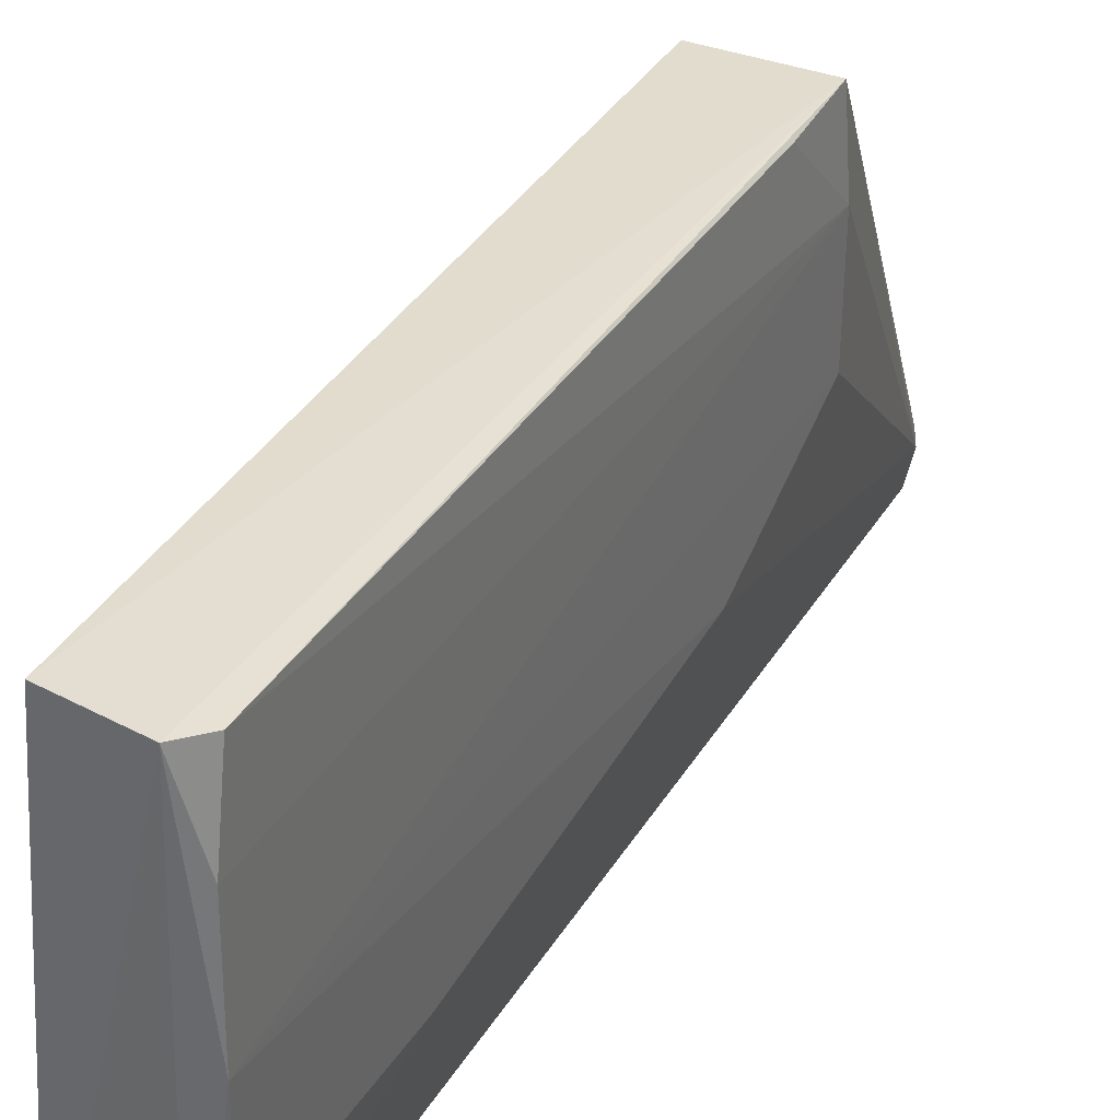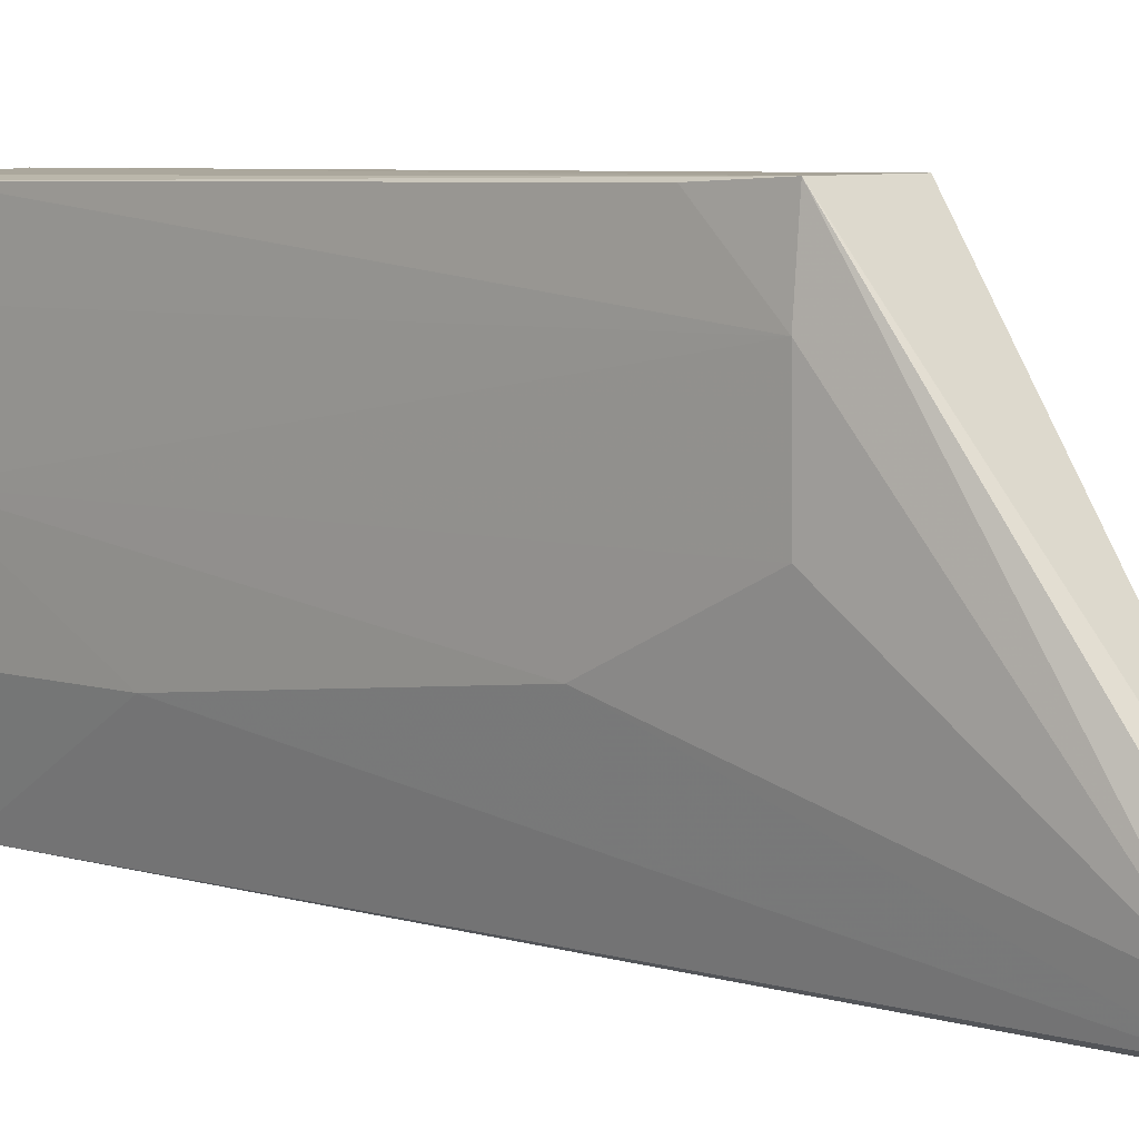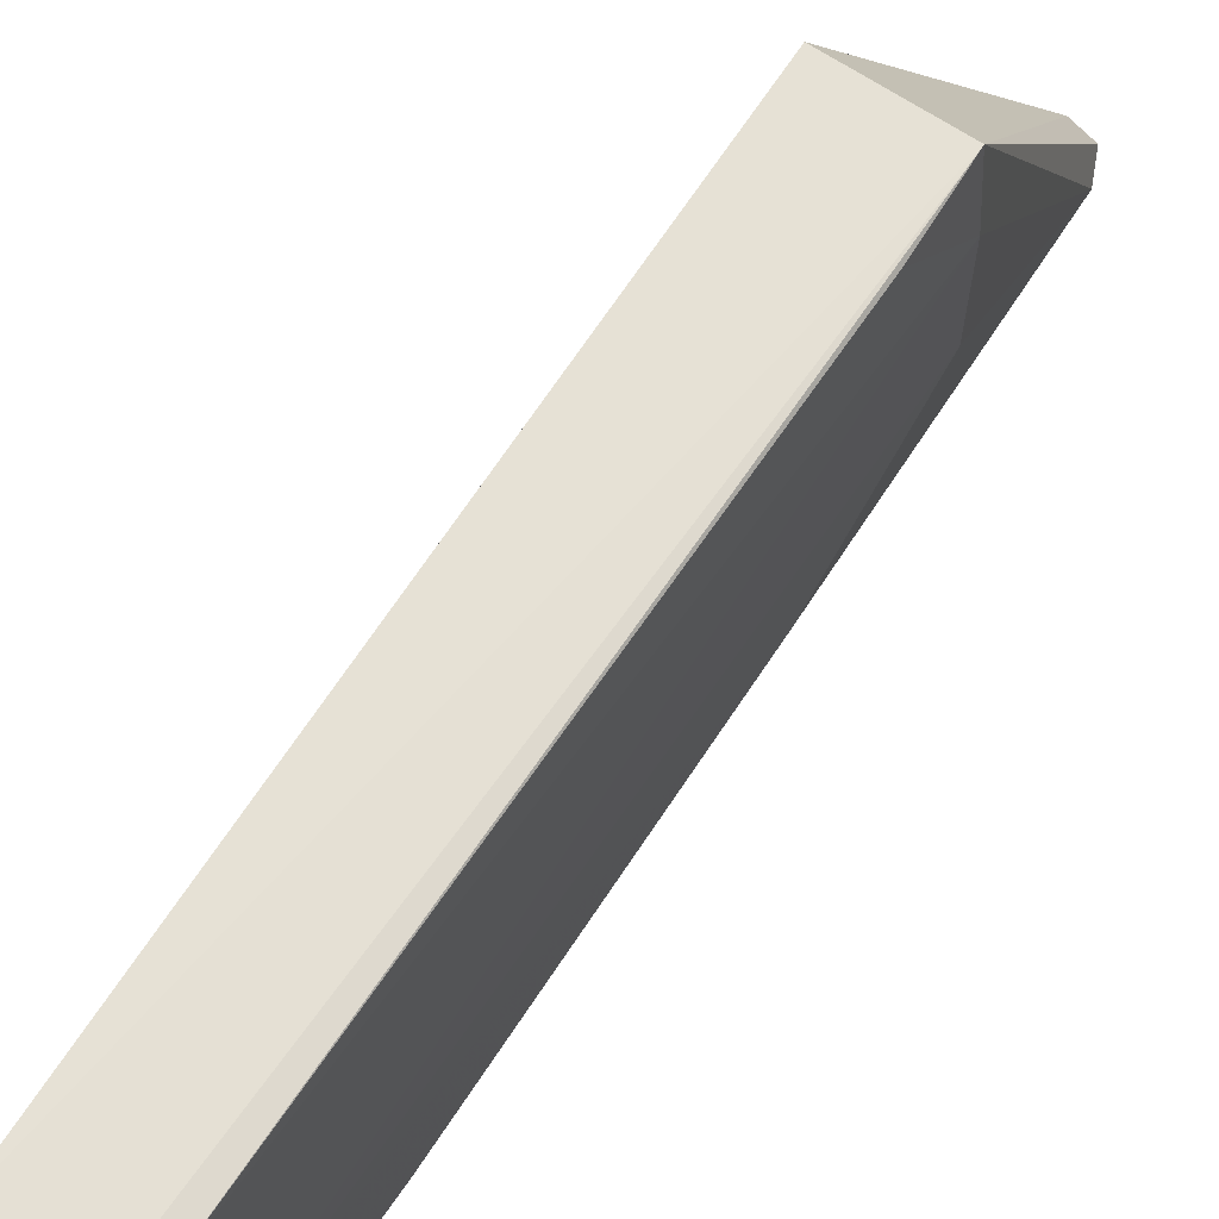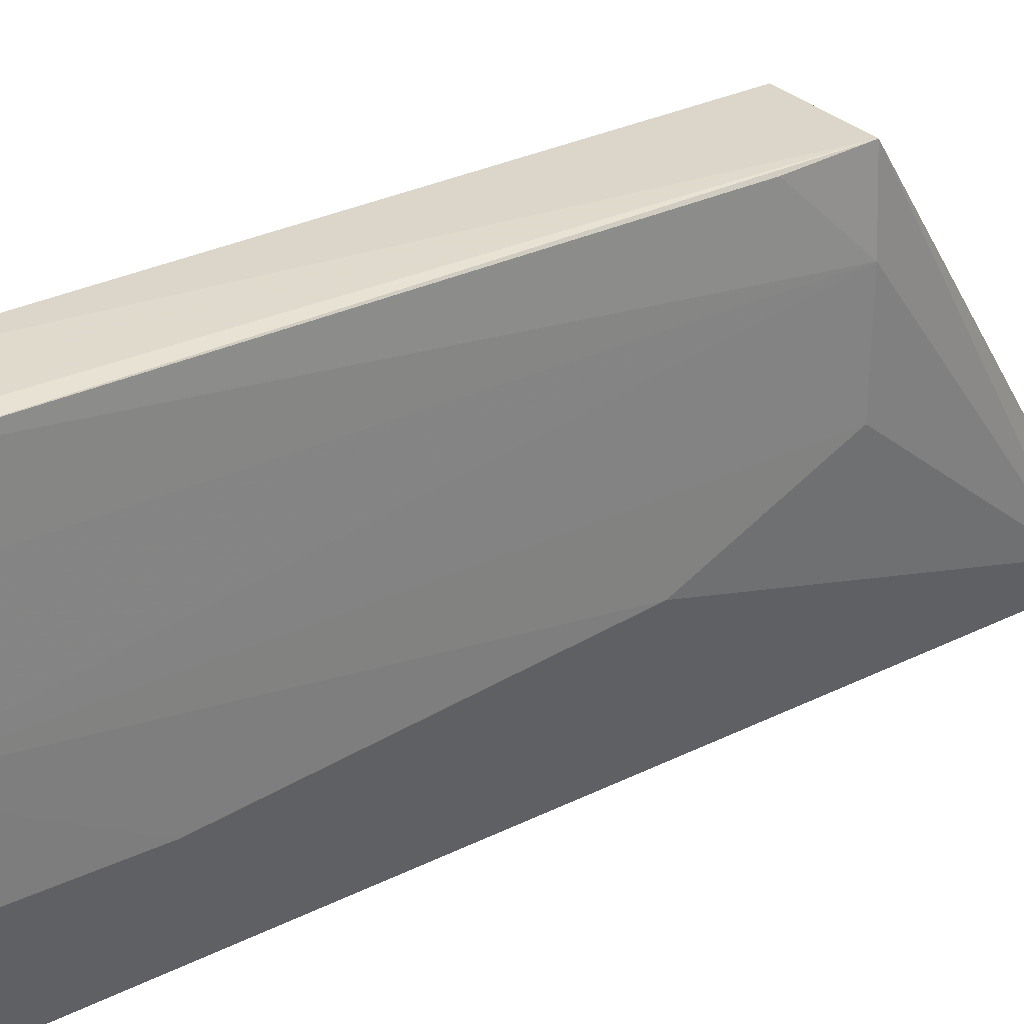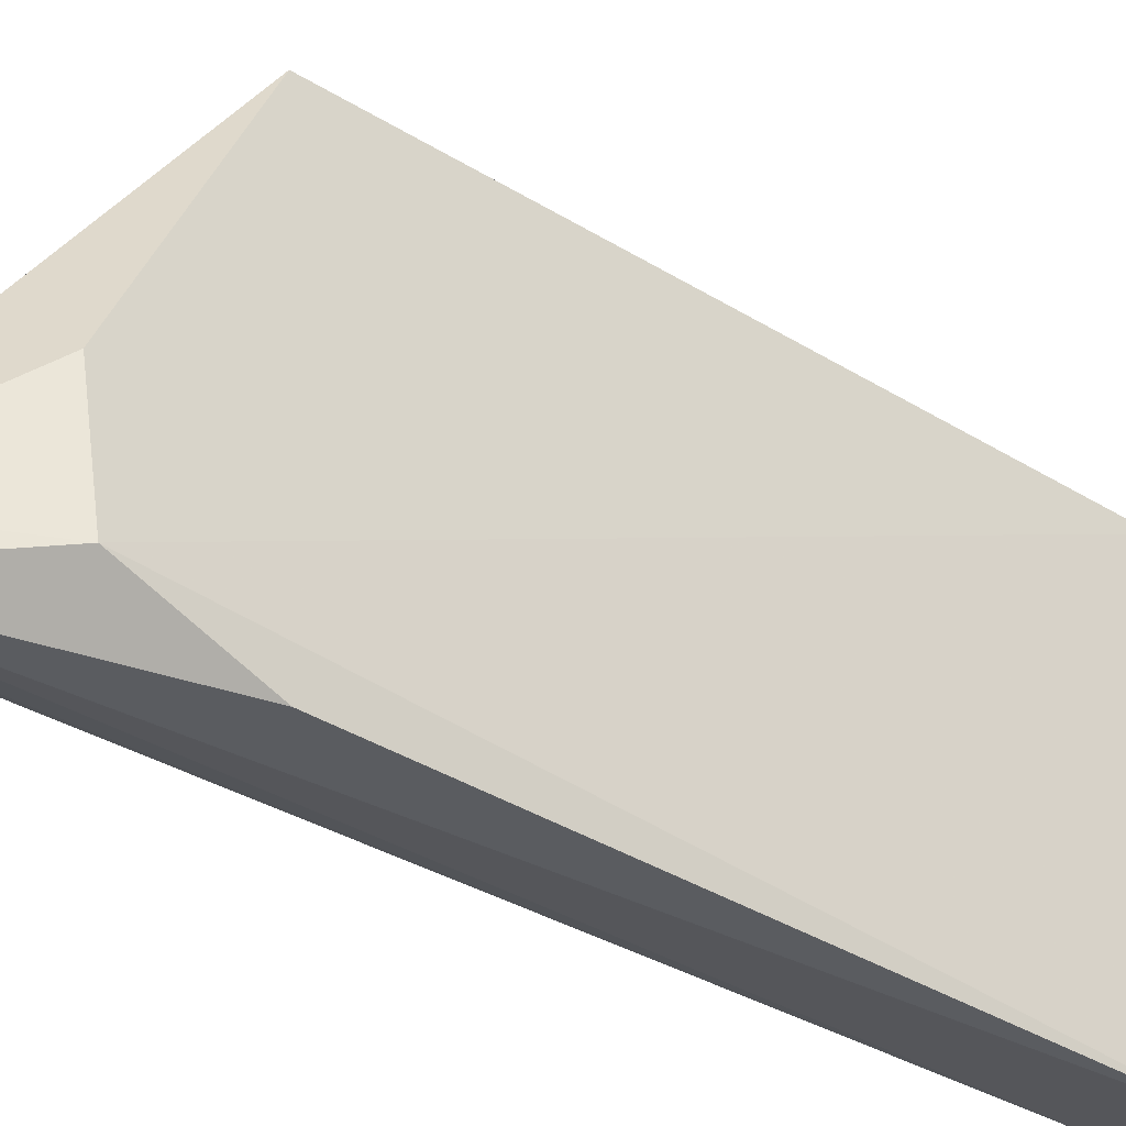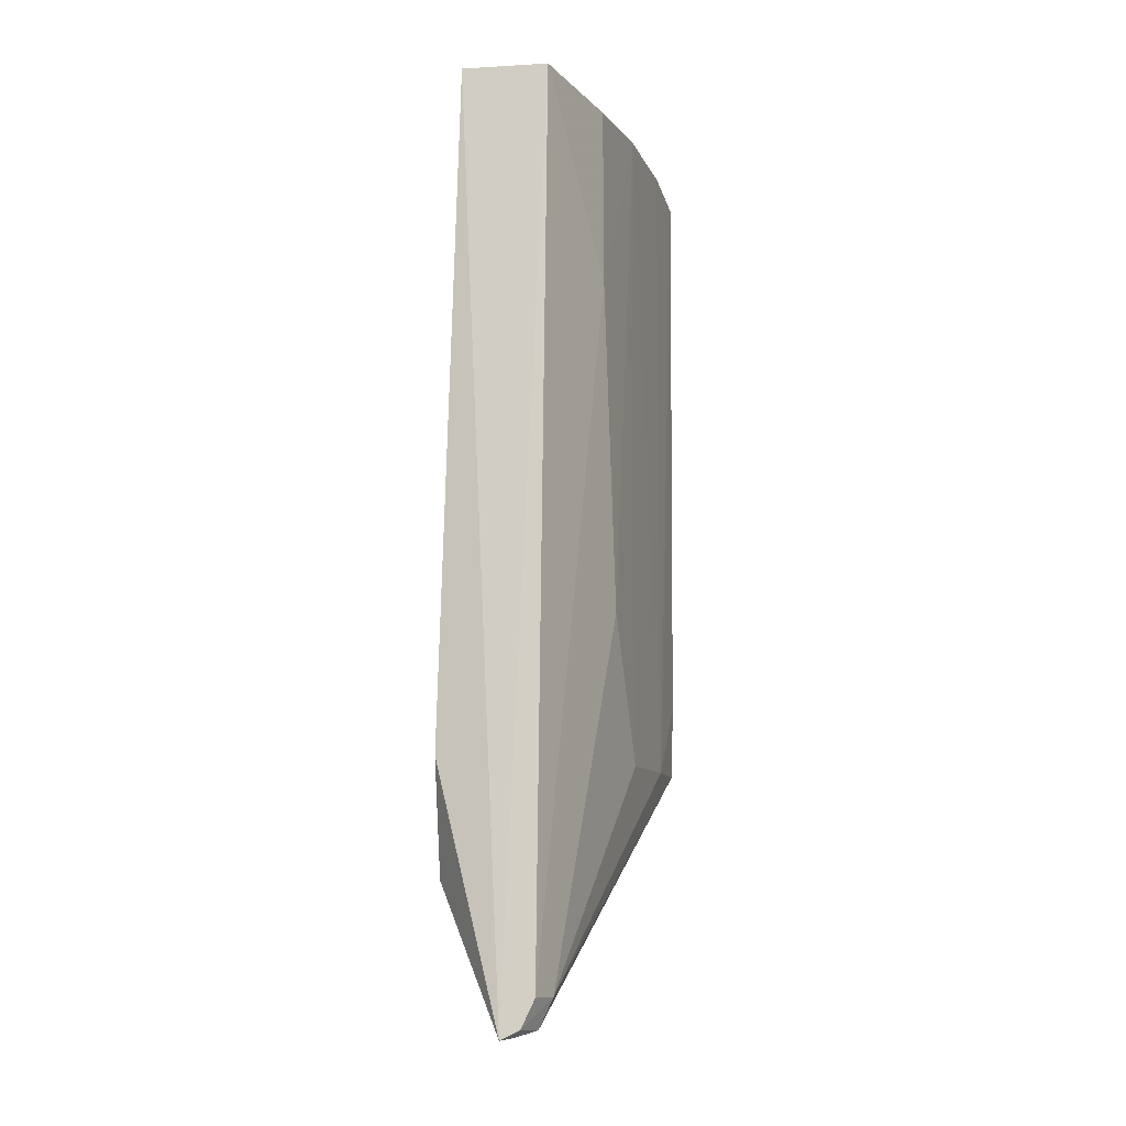
<metadata>
{"format":"obj","ext":"obj","renderer":"f3d","projection":"perspective","resolution":1024,"background":"white","views":[{"elev":33.6,"azim":26.9,"up":"+Y"},{"elev":6.1,"azim":133.1,"up":"+Y"},{"elev":64.4,"azim":33.9,"up":"+Y"},{"elev":29.2,"azim":54.4,"up":"+Y"},{"elev":-34.1,"azim":-128.7,"up":"+Y"},{"elev":-9.7,"azim":16.1,"up":"+Z"}]}
</metadata>
<code>
v 0.07457 0.007992 0.05987
v 0.07527 -0.0101 0.05878
v 0.07556 0.003364 0.01747
v 0.071 -0.01509 0.001316
v 0.06844 -0.01794 0.05927
v 0.07338 -0.0147 0.003654
v 0.06906 0.008134 0.01739
v 0.07558 0.007772 0.05839
v 0.07366 -0.01699 0.05937
v 0.07542 -0.007824 0.02675
v 0.07522 0.008055 0.01741
v 0.0702 0.008262 0.05939
v 0.06658 -0.01515 0.01024
v 0.07559 -0.003449 0.05926
v 0.071 -0.01741 0.001342
v 0.07548 -0.003354 0.01748
v 0.07532 -0.01011 0.04749
v 0.07255 -0.01496 0.001787
v 0.07539 0.007853 0.02212
v 0.06719 -0.00825 0.009563
v 0.07561 0.003303 0.05921
v 0.07292 -0.01675 0.003697
v 0.06705 -0.01758 0.01738
v 0.07214 -0.01714 0.001922
f 9 1 5
f 11 3 6
f 11 4 7
f 11 1 8
f 12 5 1
f 12 11 7
f 12 1 11
f 13 5 12
f 14 9 2
f 14 1 9
f 15 9 5
f 15 13 4
f 16 10 6
f 16 6 3
f 16 14 10
f 16 3 14
f 17 2 9
f 17 14 2
f 17 10 14
f 18 11 6
f 18 4 11
f 18 15 4
f 19 11 8
f 19 8 3
f 19 3 11
f 20 7 4
f 20 4 13
f 20 13 12
f 20 12 7
f 21 8 1
f 21 1 14
f 21 14 3
f 21 3 8
f 22 17 9
f 22 6 10
f 22 10 17
f 23 15 5
f 23 5 13
f 23 13 15
f 24 22 9
f 24 9 15
f 24 15 18
f 24 18 6
f 24 6 22

</code>
